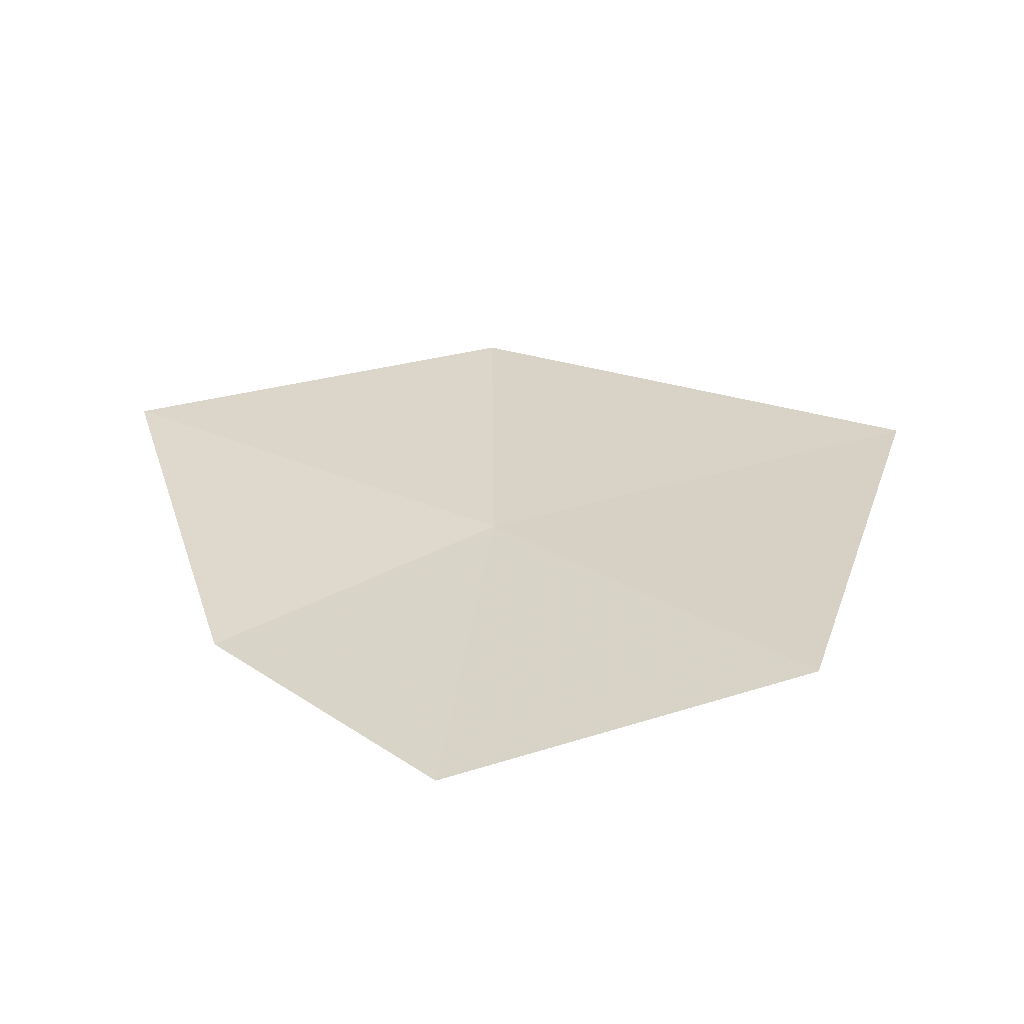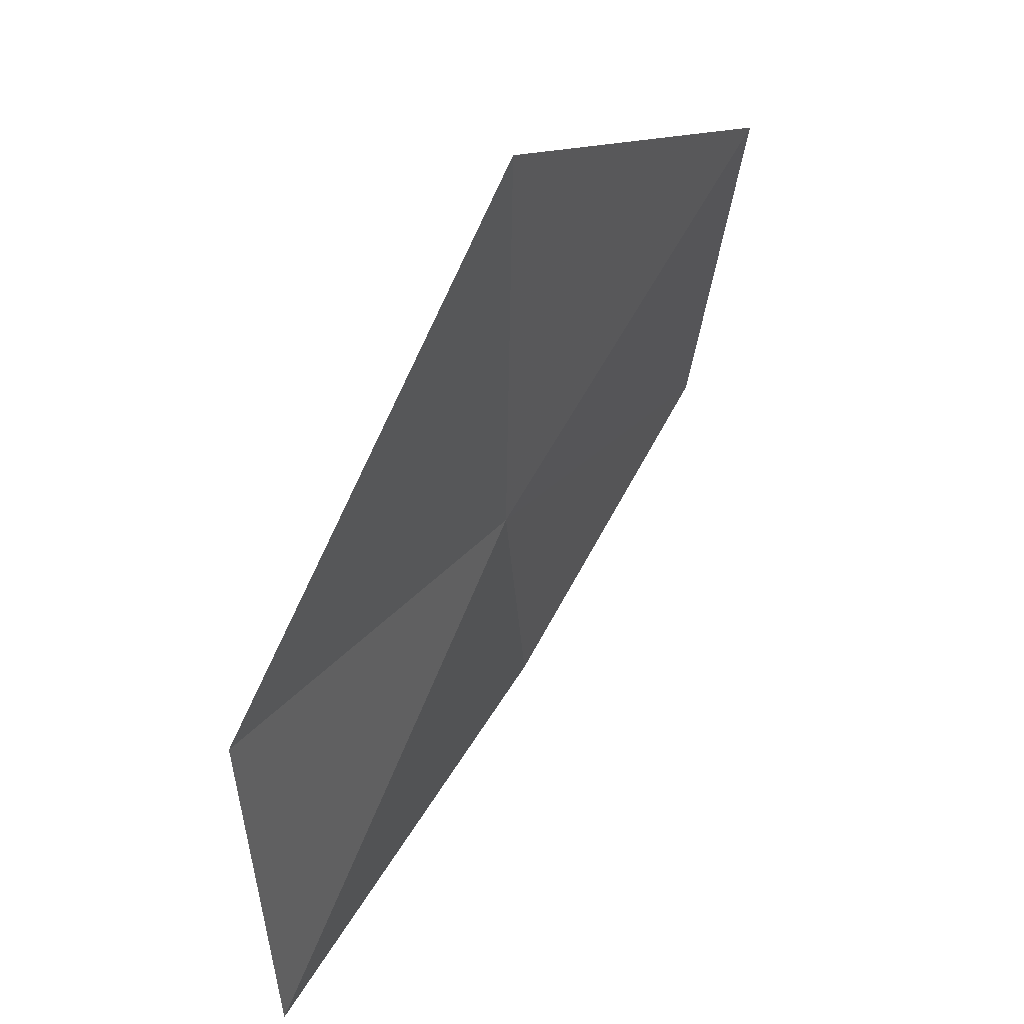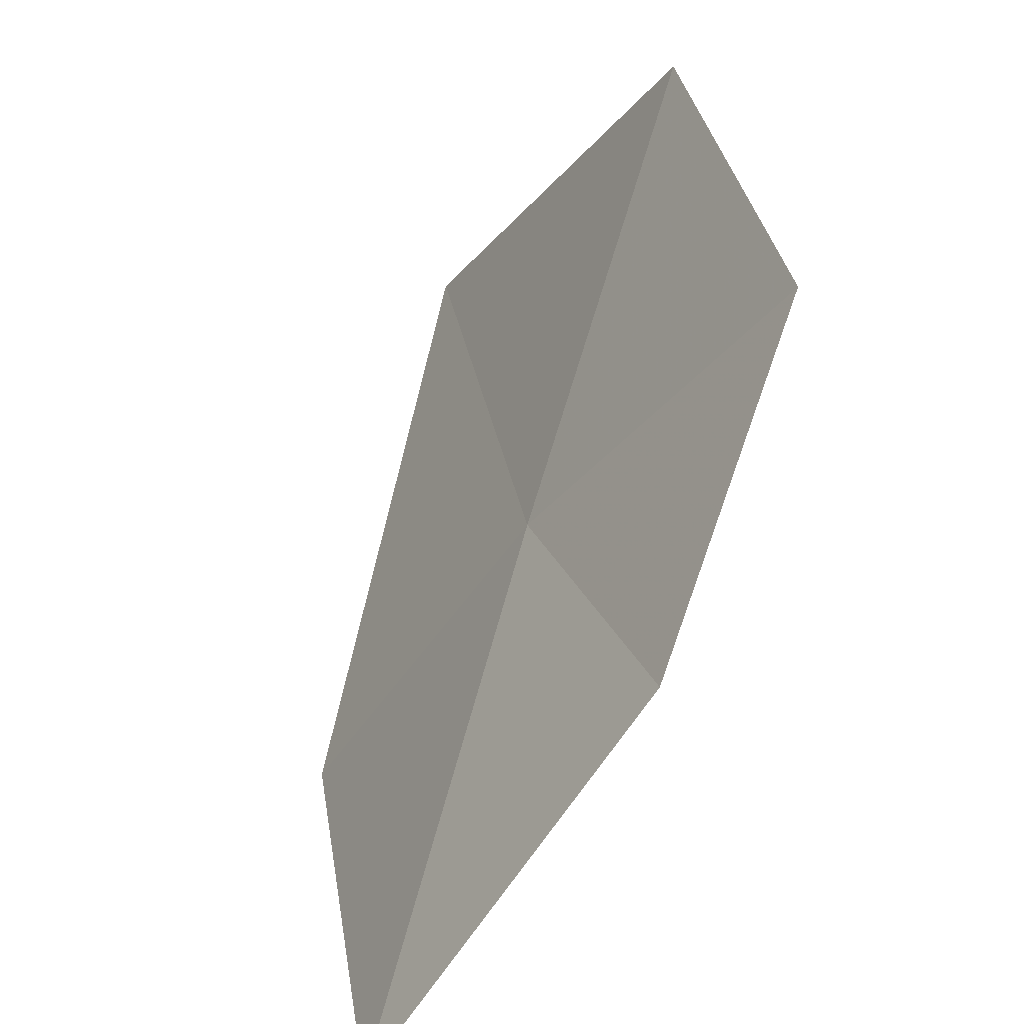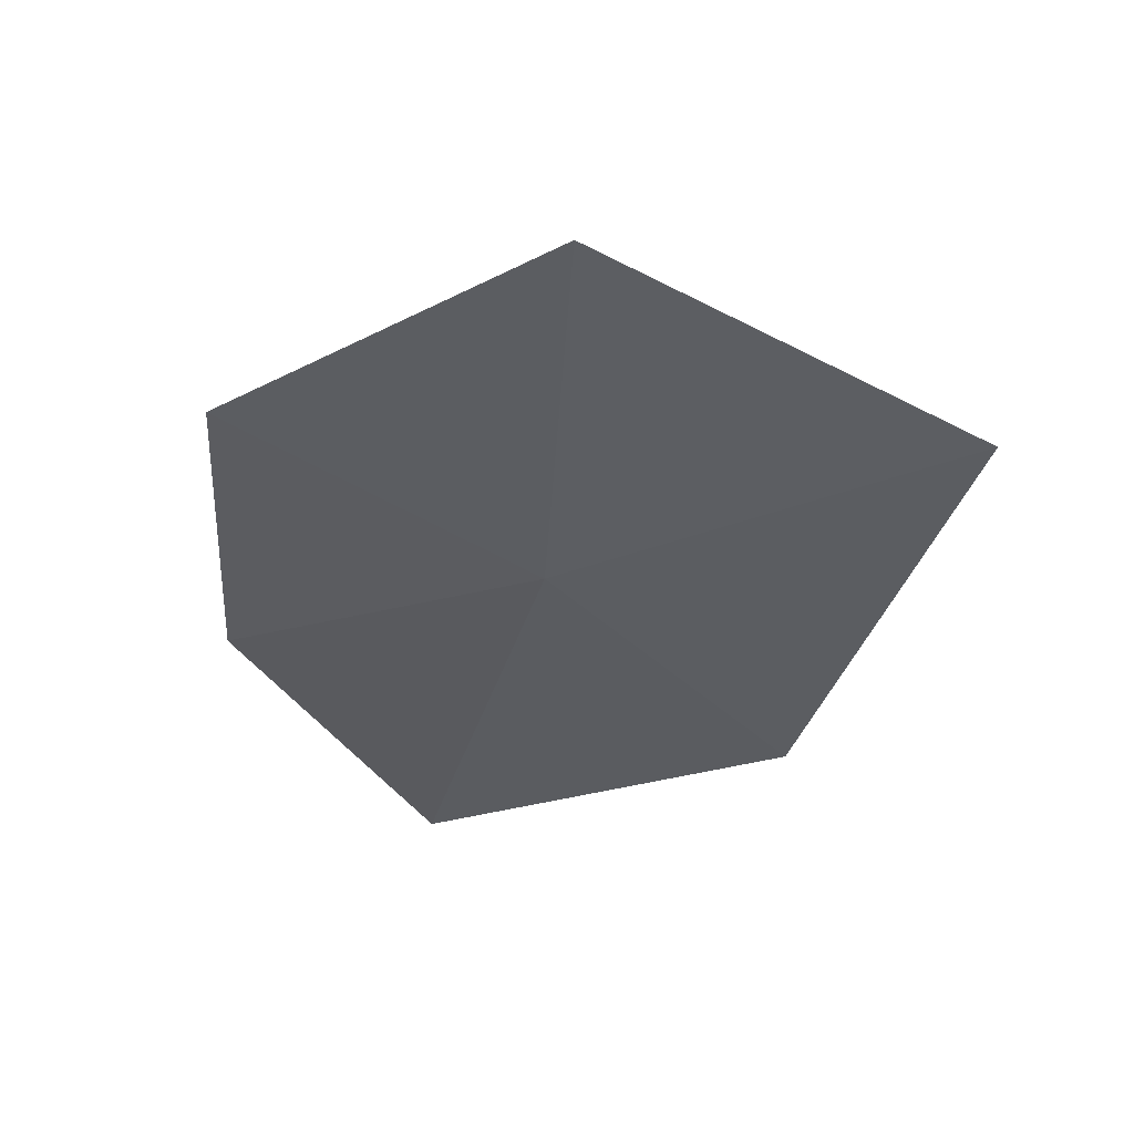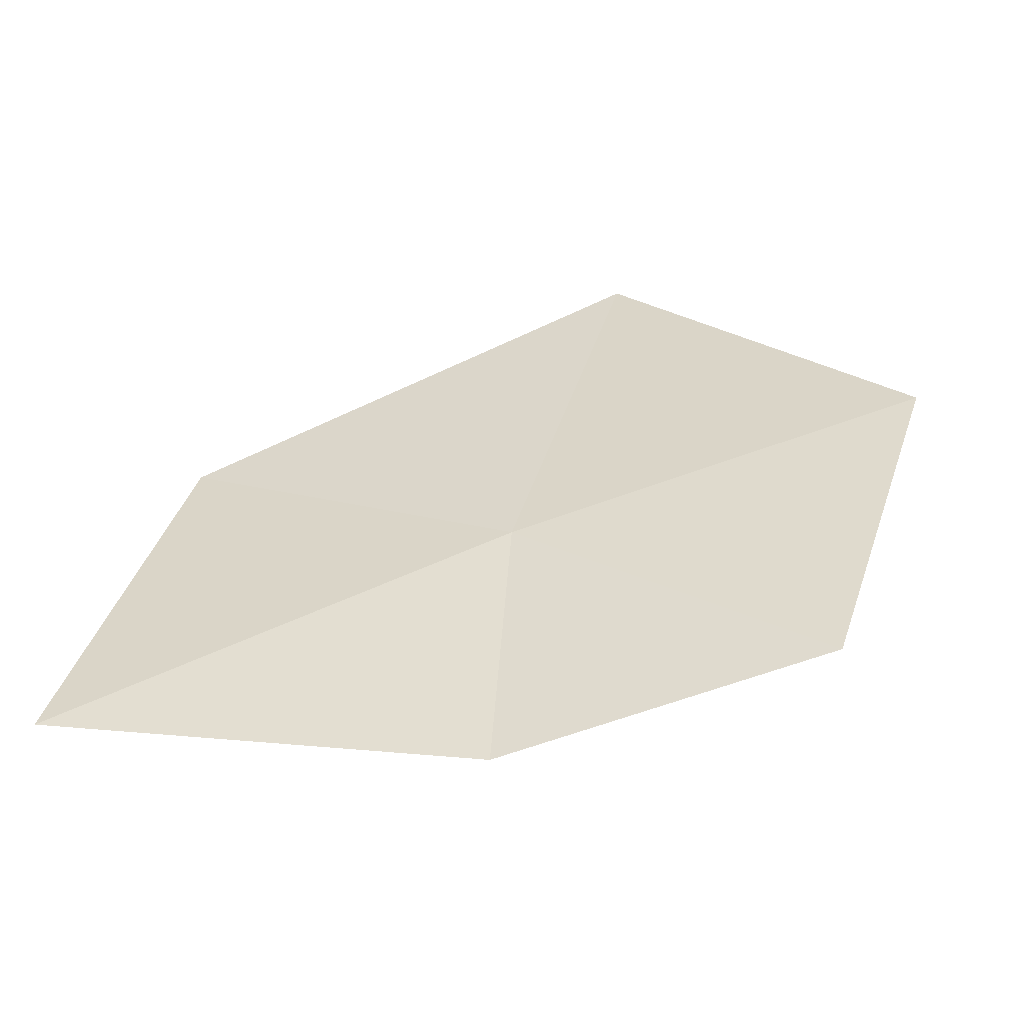
<metadata>
{"format":"obj","ext":"obj","renderer":"f3d","projection":"perspective","resolution":1024,"background":"white","views":[{"elev":40.8,"azim":86.7,"up":"+Z"},{"elev":36.6,"azim":-65.6,"up":"+Y"},{"elev":-49.9,"azim":49.8,"up":"+Y"},{"elev":-23.7,"azim":125.9,"up":"+Z"},{"elev":35.3,"azim":26.9,"up":"+Z"}]}
</metadata>
<code>
v -1.884 2.66 39.48
v -1.171 0.9946 39.28
v 0.3383 2.243 39.7
v 0.05145 4.253 40.09
v -2.348 5.171 39.74
v -3.763 0.3709 39
v -4.216 2.763 39.1
f 1 2 3
f 1 3 4
f 1 4 5
f 1 6 2
f 1 7 6
f 1 5 7

</code>
